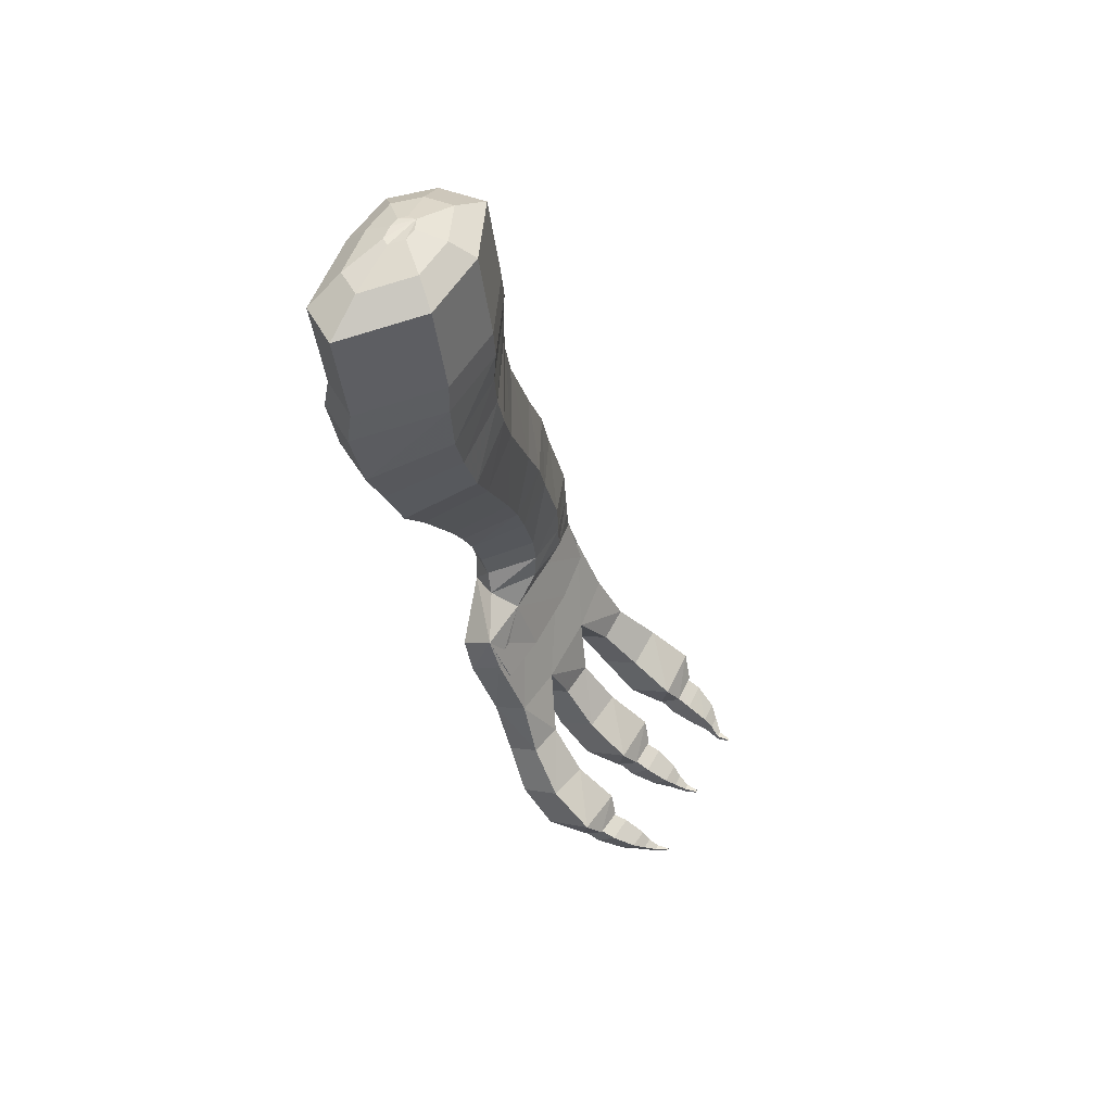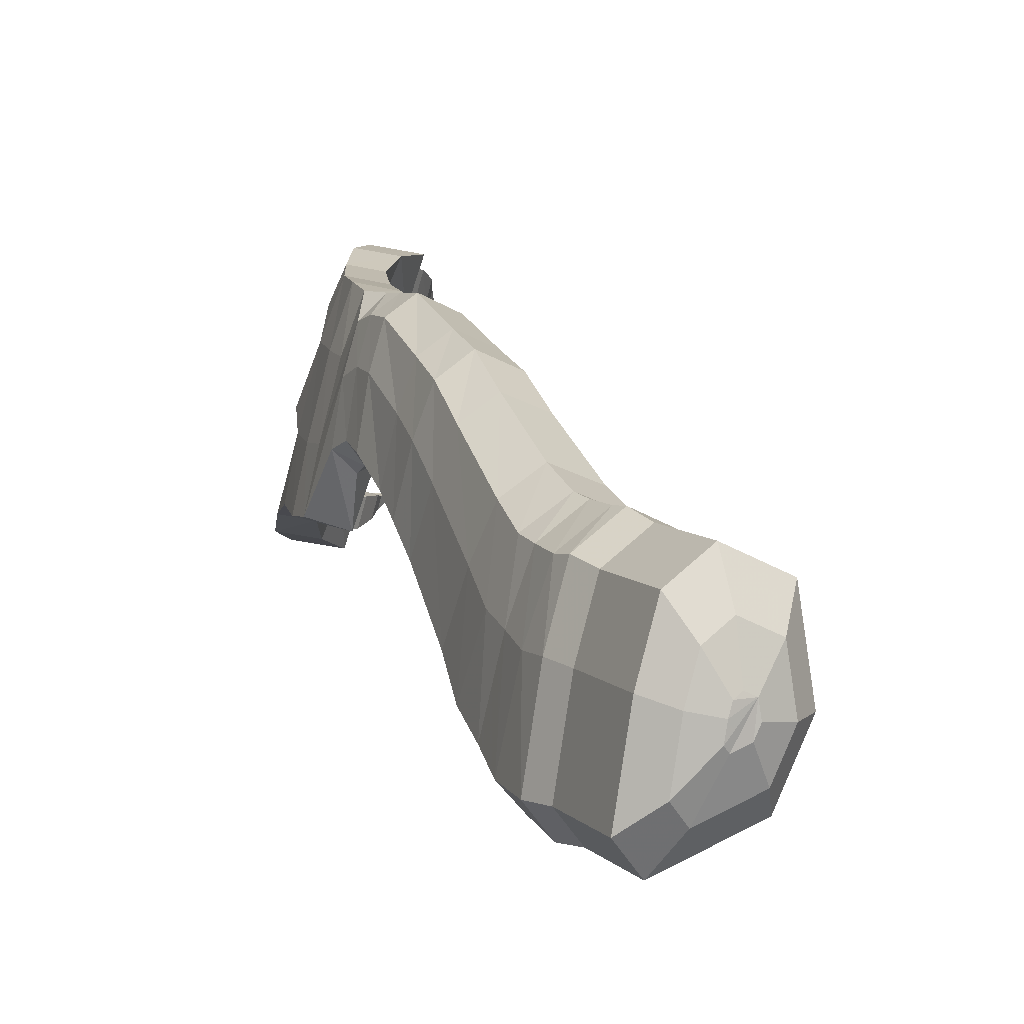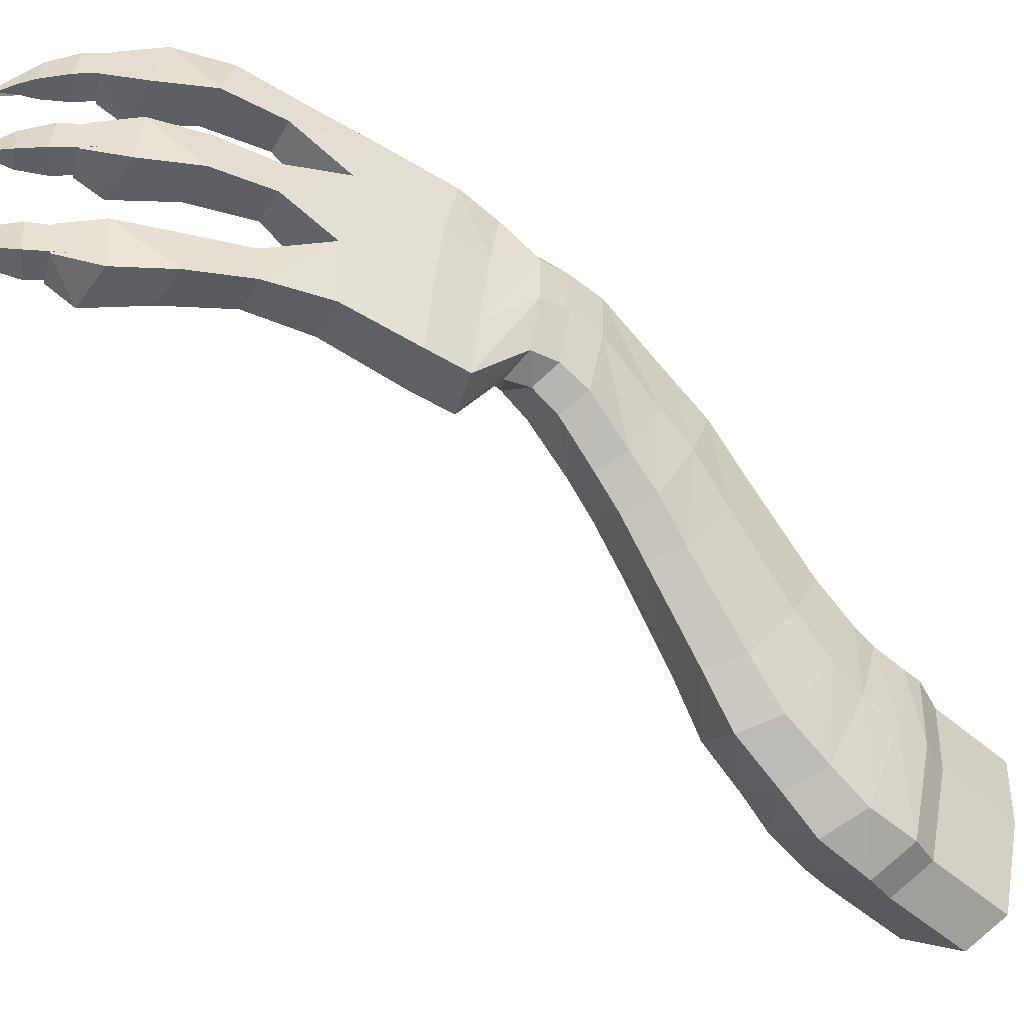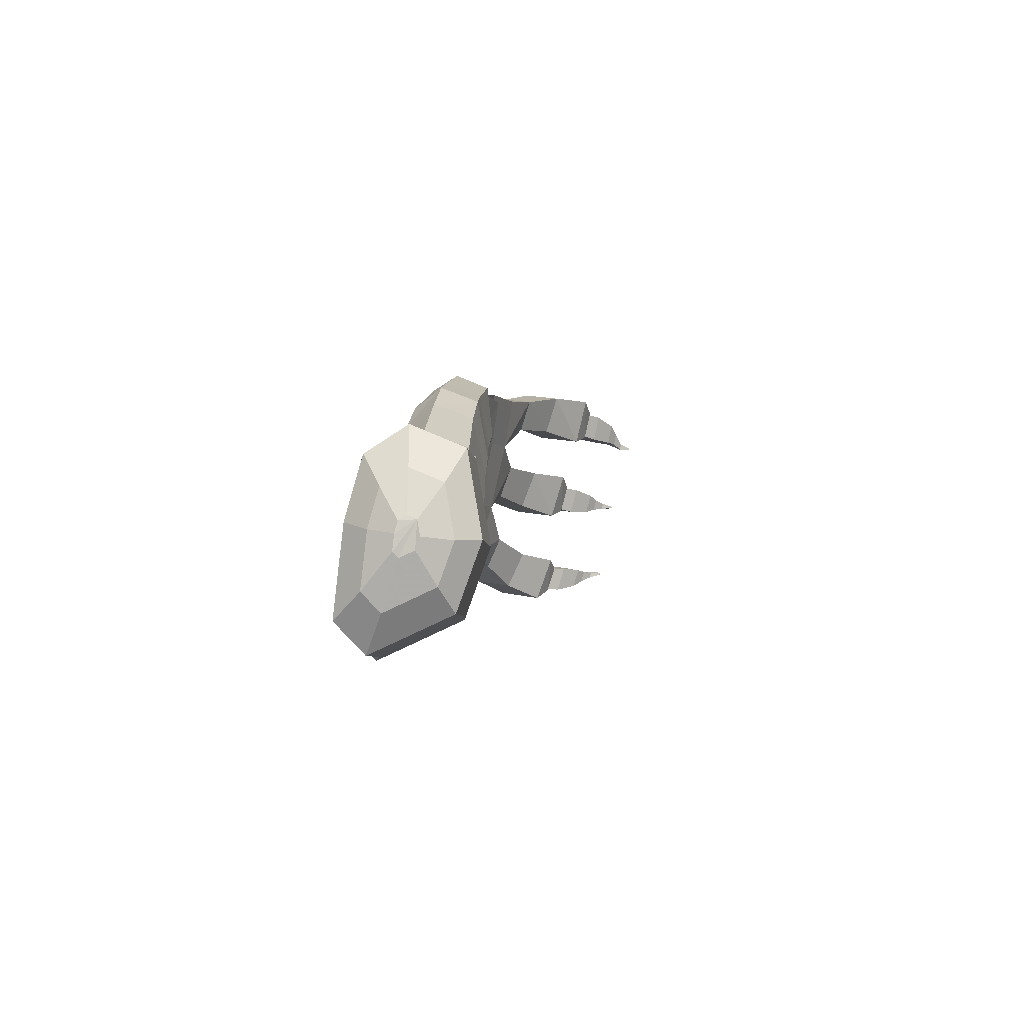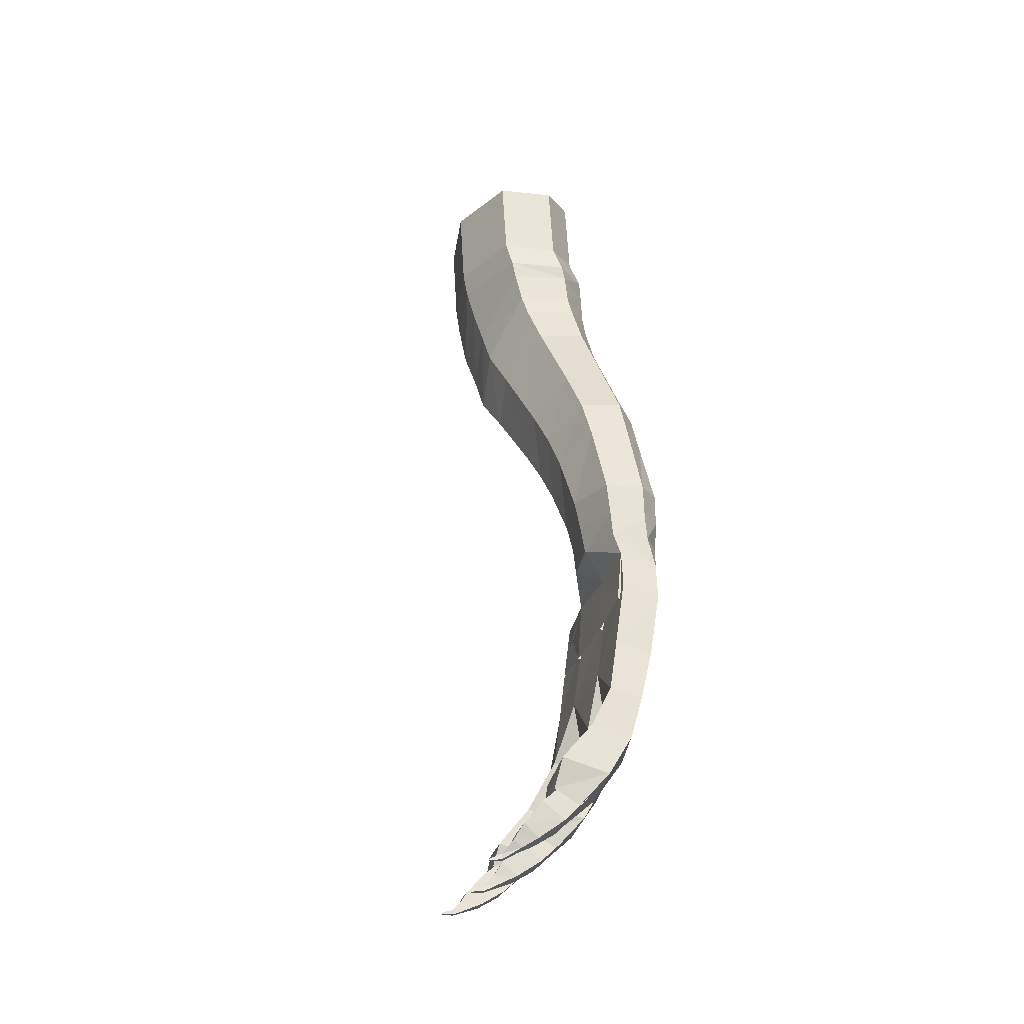
<metadata>
{"format":"obj","ext":"obj","renderer":"f3d","projection":"perspective","resolution":1024,"background":"white","views":[{"elev":35.3,"azim":-161.2,"up":"+Y"},{"elev":-7.7,"azim":152.7,"up":"+Z"},{"elev":-30.6,"azim":45.6,"up":"+Z"},{"elev":70.9,"azim":-175.0,"up":"+Y"},{"elev":-15.1,"azim":-25.3,"up":"+Y"}]}
</metadata>
<code>
o Elbow.left_Cube.001
v -0.03938 -1.317 0.7784
v 0.008711 -1.215 0.7344
v -0.1021 -1.297 0.7685
v -0.06249 -1.192 0.7224
v -0.02348 -1.351 0.7152
v 0.02637 -1.269 0.6338
v -0.0863 -1.332 0.7053
v -0.0523 -1.245 0.6216
v -0.09112 -1.401 0.8293
v -0.1691 -1.38 0.8184
v -0.07155 -1.441 0.752
v -0.1498 -1.42 0.7407
v -0.1541 -1.477 0.8573
v -0.2456 -1.45 0.8441
v -0.1379 -1.519 0.7609
v -0.2298 -1.491 0.7472
v -0.212 -1.538 0.8465
v -0.2594 -1.508 0.8362
v -0.2034 -1.561 0.788
v -0.2511 -1.531 0.7774
v -0.192 -1.524 0.8397
v -0.2293 -1.492 0.8291
v -0.1849 -1.543 0.79
v -0.2223 -1.512 0.7795
v -0.2437 -1.566 0.8474
v -0.2836 -1.532 0.837
v -0.236 -1.587 0.7918
v -0.276 -1.553 0.7812
v -0.2918 -1.599 0.8387
v -0.3202 -1.574 0.832
v -0.2865 -1.613 0.7964
v -0.3149 -1.588 0.7894
v -0.3206 -1.617 0.8234
v -0.3348 -1.602 0.8199
v -0.3173 -1.625 0.7983
v -0.3316 -1.61 0.7946
v -0.3509 -1.638 0.805
v -0.351 -1.628 0.8024
v -0.3489 -1.641 0.7924
v -0.3491 -1.632 0.7897
v -0.375 -1.641 0.7986
v -0.3737 -1.637 0.7973
v -0.3742 -1.642 0.7937
v -0.3729 -1.638 0.7925
v 0.008222 -1.419 0.4388
v 0.04761 -1.309 0.4872
v -0.05573 -1.402 0.4297
v -0.03138 -1.284 0.4744
v 0.03142 -1.432 0.3698
v 0.06463 -1.322 0.3705
v -0.03211 -1.414 0.3605
v -0.006766 -1.297 0.3581
v -0.03597 -1.519 0.4376
v -0.1153 -1.5 0.4271
v -0.006746 -1.533 0.355
v -0.0852 -1.515 0.344
v -0.09526 -1.595 0.4533
v -0.1882 -1.575 0.4411
v -0.06919 -1.611 0.3526
v -0.1614 -1.591 0.3402
v -0.1521 -1.646 0.4479
v -0.1998 -1.62 0.4353
v -0.1383 -1.656 0.387
v -0.1857 -1.63 0.3744
v -0.1305 -1.632 0.4375
v -0.1681 -1.603 0.4251
v -0.1187 -1.64 0.3862
v -0.1562 -1.611 0.3737
v -0.1848 -1.671 0.4562
v -0.2248 -1.639 0.4419
v -0.1725 -1.68 0.3987
v -0.2123 -1.648 0.3848
v -0.2345 -1.697 0.4612
v -0.2628 -1.673 0.4508
v -0.2255 -1.704 0.4182
v -0.2537 -1.68 0.4083
v -0.2647 -1.708 0.4596
v -0.2788 -1.694 0.4532
v -0.2595 -1.712 0.4348
v -0.2736 -1.698 0.4286
v -0.2983 -1.719 0.4636
v -0.2984 -1.711 0.4584
v -0.2957 -1.722 0.4514
v -0.2958 -1.713 0.4462
v -0.3228 -1.72 0.464
v -0.3215 -1.716 0.4615
v -0.3219 -1.72 0.4593
v -0.3205 -1.717 0.4568
v -0.004951 -1.371 0.6164
v -0.06852 -1.353 0.6078
v 0.01528 -1.394 0.5456
v -0.04838 -1.376 0.5369
v -0.04892 -1.464 0.6413
v -0.1281 -1.445 0.6318
v -0.02407 -1.49 0.5596
v -0.1031 -1.472 0.5497
v -0.1095 -1.541 0.6662
v -0.2027 -1.519 0.6549
v -0.08813 -1.57 0.567
v -0.1811 -1.548 0.5553
v -0.1673 -1.599 0.6561
v -0.2154 -1.571 0.6459
v -0.1564 -1.615 0.5961
v -0.2041 -1.588 0.5857
v -0.1461 -1.584 0.6484
v -0.184 -1.554 0.6381
v -0.1368 -1.598 0.5975
v -0.1744 -1.568 0.5871
v -0.2003 -1.626 0.66
v -0.2406 -1.593 0.6485
v -0.1905 -1.641 0.6033
v -0.2305 -1.608 0.5918
v -0.2511 -1.655 0.6582
v -0.2795 -1.631 0.6496
v -0.2433 -1.667 0.6156
v -0.2717 -1.643 0.6071
v -0.2818 -1.67 0.6514
v -0.296 -1.655 0.6464
v -0.2774 -1.677 0.6265
v -0.2915 -1.662 0.6215
v -0.3156 -1.685 0.6479
v -0.3157 -1.675 0.6449
v -0.3134 -1.688 0.6354
v -0.3135 -1.679 0.6325
v -0.3402 -1.687 0.6437
v -0.3388 -1.683 0.6425
v -0.3394 -1.688 0.6389
v -0.338 -1.684 0.6377
v 0.0305 -1.115 0.6869
v -0.03259 -1.094 0.6761
v 0.04714 -1.162 0.5927
v -0.02416 -1.14 0.5815
v 0.06599 -1.202 0.4578
v -0.005109 -1.177 0.445
v 0.07941 -1.218 0.3497
v 0.01645 -1.195 0.3375
v 0.05101 -1.087 0.6948
v -0.02239 -1.063 0.6821
v -0.00743 -1.104 0.5771
v 0.07003 -1.131 0.5913
v 0.08994 -1.17 0.4492
v 0.01438 -1.131 0.4284
v 0.03294 -1.158 0.314
v 0.1036 -1.196 0.3344
v 0.06336 -1.014 0.6654
v -0.01067 -0.9913 0.6516
v 0.00238 -1.029 0.5462
v 0.0846 -1.054 0.5673
v 0.1035 -1.091 0.4343
v 0.02338 -1.056 0.4061
v 0.04908 -1.086 0.3003
v 0.1165 -1.118 0.323
v -0.0832 -0.2056 0.02184
v -0.03936 -0.1774 0.188
v -0.04535 -0.2542 -0.1094
v 0.1148 -0.3001 -0.1904
v 0.07269 -0.1854 0.2289
v -0.06489 -0.3347 0.07358
v 0.1758 -0.2176 0.03727
v 0.1519 -0.1904 0.1644
v 0.18 -0.2685 -0.1385
v -0.07245 -0.2664 0.03918
v -0.03441 -0.2136 0.1957
v -0.04098 -0.3392 -0.07939
v 0.1031 -0.4011 -0.1525
v 0.07765 -0.2138 0.2328
v -0.063 -0.3977 0.1123
v 0.1719 -0.2812 0.05019
v 0.1533 -0.2307 0.1689
v 0.1695 -0.3613 -0.1101
v -0.02749 -0.2749 0.215
v -0.03741 -0.4086 -0.03174
v 0.09591 -0.4714 -0.09675
v 0.07726 -0.2736 0.2484
v -0.05172 -0.4701 0.1782
v 0.1623 -0.3468 0.08201
v 0.1466 -0.2934 0.1889
v 0.1579 -0.4322 -0.06138
v -0.02144 -0.3169 0.2346
v -0.04004 -0.4878 0.02504
v 0.08635 -0.5591 -0.02989
v 0.08132 -0.3097 0.2624
v -0.0415 -0.6013 0.306
v 0.1577 -0.4102 0.1151
v 0.1465 -0.3395 0.2074
v 0.1482 -0.5157 -0.005273
v -0.0132 -0.3924 0.2866
v -0.03167 -0.5543 0.1016
v 0.08278 -0.6211 0.05328
v 0.08022 -0.3852 0.3112
v -0.03935 -0.6731 0.3744
v 0.1484 -0.4808 0.1797
v 0.1389 -0.4141 0.2615
v 0.1388 -0.581 0.07368
v -0.007308 -0.5331 0.4061
v -0.02313 -0.676 0.2351
v 0.08108 -0.7354 0.19
v 0.07729 -0.527 0.4285
v -0.03518 -0.7396 0.4222
v 0.1396 -0.611 0.3081
v 0.1307 -0.5521 0.3833
v 0.1317 -0.6995 0.2096
v -0.008623 -0.6182 0.4795
v -0.01907 -0.7369 0.2967
v 0.08314 -0.789 0.2483
v 0.07274 -0.6149 0.504
v -0.03651 -0.8504 0.4952
v 0.137 -0.6822 0.3786
v 0.1259 -0.6341 0.4585
v 0.1319 -0.7568 0.2728
v -0.008146 -0.6955 0.5244
v -0.01522 -0.7948 0.3458
v 0.08219 -0.8403 0.2978
v 0.06826 -0.6936 0.5479
v -0.03322 -0.9118 0.5158
v 0.1303 -0.7489 0.4278
v 0.1189 -0.7085 0.5051
v 0.1275 -0.8114 0.3237
v -0.0159 -0.8328 0.6029
v -0.01194 -0.8831 0.41
v 0.08549 -0.9148 0.3579
v 0.0567 -0.8374 0.6292
v -0.02935 -0.9628 0.5279
v 0.1245 -0.8599 0.5054
v 0.1084 -0.8413 0.5876
v 0.1279 -0.8944 0.3917
v -0.01528 -0.9003 0.6181
v -0.009787 -0.9391 0.4346
v 0.0821 -0.9663 0.3846
v 0.05246 -0.9053 0.6428
v 0.1168 -0.9212 0.5265
v 0.1012 -0.907 0.6042
v 0.1213 -0.9483 0.4178
v -0.01528 -0.9461 0.6277
v -0.004977 -0.9886 0.4382
v 0.0736 -1.014 0.3805
v 0.05326 -0.9538 0.6517
v 0.1139 -0.9799 0.52
v 0.0973 -0.9622 0.605
v 0.1193 -1.006 0.413
v -0.08549 -0.1521 0.004617
v -0.04369 -0.1252 0.163
v -0.0494 -0.1984 -0.1205
v 0.1033 -0.2422 -0.1978
v 0.06317 -0.1329 0.2021
v 0.1614 -0.1635 0.01933
v 0.1387 -0.1376 0.1406
v 0.1655 -0.2121 -0.1482
v -0.07638 0.01131 -0.03674
v -0.03458 0.0382 0.1217
v -0.04029 -0.03498 -0.1619
v 0.1124 -0.07877 -0.2391
v 0.07227 0.03056 0.1607
v 0.1706 -9.5e-05 -0.02203
v 0.1478 0.02584 0.0992
v 0.1746 -0.04866 -0.1896
v -0.02971 0.04308 -0.05235
v -0.003674 0.05984 0.04633
v -0.00723 0.01425 -0.1303
v 0.08789 -0.01303 -0.1784
v 0.06289 0.05508 0.07065
v 0.1241 0.03598 -0.04318
v 0.1099 0.05214 0.03234
v 0.1267 0.005726 -0.1476
v 0.02936 0.05651 -0.05498
v 0.03703 0.06145 -0.0259
v 0.03599 0.04802 -0.07796
v 0.06402 0.03998 -0.09214
v 0.05665 0.06005 -0.01873
v 0.07469 0.05442 -0.05228
v 0.07051 0.05918 -0.03002
v 0.07544 0.0455 -0.08304
f 1 2 4 3
f 3 4 8 7
f 7 8 6 5
f 5 6 2 1
f 5 1 9 11
f 11 9 13 15
f 3 7 12 10
f 1 3 10 9
f 7 5 11 12
f 14 16 20 18
f 10 12 16 14
f 12 11 15 16
f 9 10 14 13
f 20 19 23 24
f 16 15 19 20
f 13 14 18 17
f 15 13 17 19
f 23 21 25 27
f 17 18 22 21
f 19 17 21 23
f 18 20 24 22
f 28 27 31 32
f 22 24 28 26
f 24 23 27 28
f 21 22 26 25
f 32 31 35 36
f 25 26 30 29
f 27 25 29 31
f 26 28 32 30
f 35 33 37 39
f 29 30 34 33
f 31 29 33 35
f 30 32 36 34
f 40 39 43 44
f 34 36 40 38
f 36 35 39 40
f 33 34 38 37
f 37 38 42 41
f 39 37 41 43
f 38 40 44 42
f 45 46 48 47
f 47 48 52 51
f 51 52 50 49
f 49 50 46 45
f 49 45 53 55
f 55 53 57 59
f 47 51 56 54
f 45 47 54 53
f 51 49 55 56
f 58 60 64 62
f 54 56 60 58
f 56 55 59 60
f 53 54 58 57
f 64 63 67 68
f 60 59 63 64
f 57 58 62 61
f 59 57 61 63
f 67 65 69 71
f 61 62 66 65
f 63 61 65 67
f 62 64 68 66
f 72 71 75 76
f 66 68 72 70
f 68 67 71 72
f 65 66 70 69
f 76 75 79 80
f 69 70 74 73
f 71 69 73 75
f 70 72 76 74
f 79 77 81 83
f 73 74 78 77
f 75 73 77 79
f 74 76 80 78
f 84 83 87 88
f 78 80 84 82
f 80 79 83 84
f 77 78 82 81
f 81 82 86 85
f 83 81 85 87
f 82 84 88 86
f 89 6 8 90
f 90 8 48 92
f 92 48 46 91
f 91 46 6 89
f 91 89 93 95
f 95 93 97 99
f 90 92 96 94
f 89 90 94 93
f 92 91 95 96
f 98 100 104 102
f 94 96 100 98
f 96 95 99 100
f 93 94 98 97
f 104 103 107 108
f 100 99 103 104
f 97 98 102 101
f 99 97 101 103
f 107 105 109 111
f 101 102 106 105
f 103 101 105 107
f 102 104 108 106
f 112 111 115 116
f 106 108 112 110
f 108 107 111 112
f 105 106 110 109
f 116 115 119 120
f 109 110 114 113
f 111 109 113 115
f 110 112 116 114
f 119 117 121 123
f 113 114 118 117
f 115 113 117 119
f 114 116 120 118
f 124 123 127 128
f 118 120 124 122
f 120 119 123 124
f 117 118 122 121
f 121 122 126 125
f 123 121 125 127
f 122 124 128 126
f 131 129 145 148
f 6 46 141 140
f 8 6 140 139
f 131 132 147 148
f 52 48 142 143
f 133 131 148 149
f 130 132 147 146
f 132 134 150 147
f 48 8 139 142
f 46 50 144 141
f 144 143 151 152
f 143 142 150 151
f 137 140 148 145
f 140 141 149 148
f 141 142 150 149
f 139 140 148 147
f 139 138 146 147
f 138 137 145 146
f 142 139 147 150
f 141 144 152 149
f 4 2 137 138
f 134 133 149 150
f 50 52 143 144
f 134 136 151 150
f 2 6 140 137
f 136 135 152 151
f 46 48 142 141
f 8 4 138 139
f 135 133 149 152
f 129 130 146 145
f 160 157 166 169
f 153 155 164 162
f 159 160 169 168
f 168 169 177 176
f 163 162 158 171
f 165 170 178 173
f 164 165 173 172
f 161 159 168 170
f 155 156 165 164
f 156 161 170 165
f 154 153 162 163
f 173 178 186 181
f 172 173 181 180
f 178 176 184 186
f 177 174 182 185
f 166 163 171 174
f 162 164 172 158
f 169 166 174 177
f 170 168 176 178
f 186 184 192 194
f 185 182 190 193
f 167 180 188 175
f 182 179 187 190
f 171 158 167 179
f 176 177 185 184
f 174 171 179 182
f 158 172 180 167
f 190 187 195 198
f 192 193 201 200
f 187 175 183 195
f 189 194 202 197
f 180 181 189 188
f 181 186 194 189
f 179 167 175 187
f 184 185 193 192
f 200 201 209 208
f 195 183 191 203
f 197 202 210 205
f 196 197 205 204
f 175 188 196 183
f 193 190 198 201
f 194 192 200 202
f 188 189 197 196
f 204 205 213 212
f 210 208 216 218
f 209 206 214 217
f 191 204 212 199
f 198 195 203 206
f 183 196 204 191
f 201 198 206 209
f 202 200 208 210
f 217 214 222 225
f 199 212 220 207
f 214 211 219 222
f 216 217 225 224
f 205 210 218 213
f 203 191 199 211
f 208 209 217 216
f 206 203 211 214
f 224 225 232 231
f 219 207 215 227
f 221 226 233 229
f 220 221 229 228
f 218 216 224 226
f 212 213 221 220
f 213 218 226 221
f 211 199 207 219
f 227 215 223 234
f 229 233 240 236
f 228 229 236 235
f 233 231 238 240
f 222 219 227 230
f 207 220 228 215
f 225 222 230 232
f 226 224 231 233
f 231 232 239 238
f 230 227 234 237
f 215 228 235 223
f 232 230 237 239
f 239 237 145 148
f 149 238 239 148
f 152 240 238 149
f 145 237 234 146
f 146 234 223 147
f 147 223 235 150
f 151 236 240 152
f 150 235 236 151
f 154 163 166 157
f 161 156 244 248
f 157 160 247 245
f 159 161 248 246
f 160 159 246 247
f 154 157 245 242
f 156 155 243 244
f 155 153 241 243
f 153 154 242 241
f 241 242 250 249
f 243 241 249 251
f 244 243 251 252
f 242 245 253 250
f 247 246 254 255
f 246 248 256 254
f 245 247 255 253
f 248 244 252 256
f 256 252 260 264
f 253 255 263 261
f 254 256 264 262
f 255 254 262 263
f 250 253 261 258
f 252 251 259 260
f 251 249 257 259
f 249 250 258 257
f 264 260 268 272
f 261 263 271 269
f 262 264 272 270
f 263 262 270 271
f 258 261 269 266
f 260 259 267 268
f 259 257 265 267
f 257 258 266 265
f 266 269 271 270 272 268 267 265
o Cube.003_Cube.004
v 0.0612 -0.9115 0.3619
v -1.495 -0.9115 0.3619

</code>
